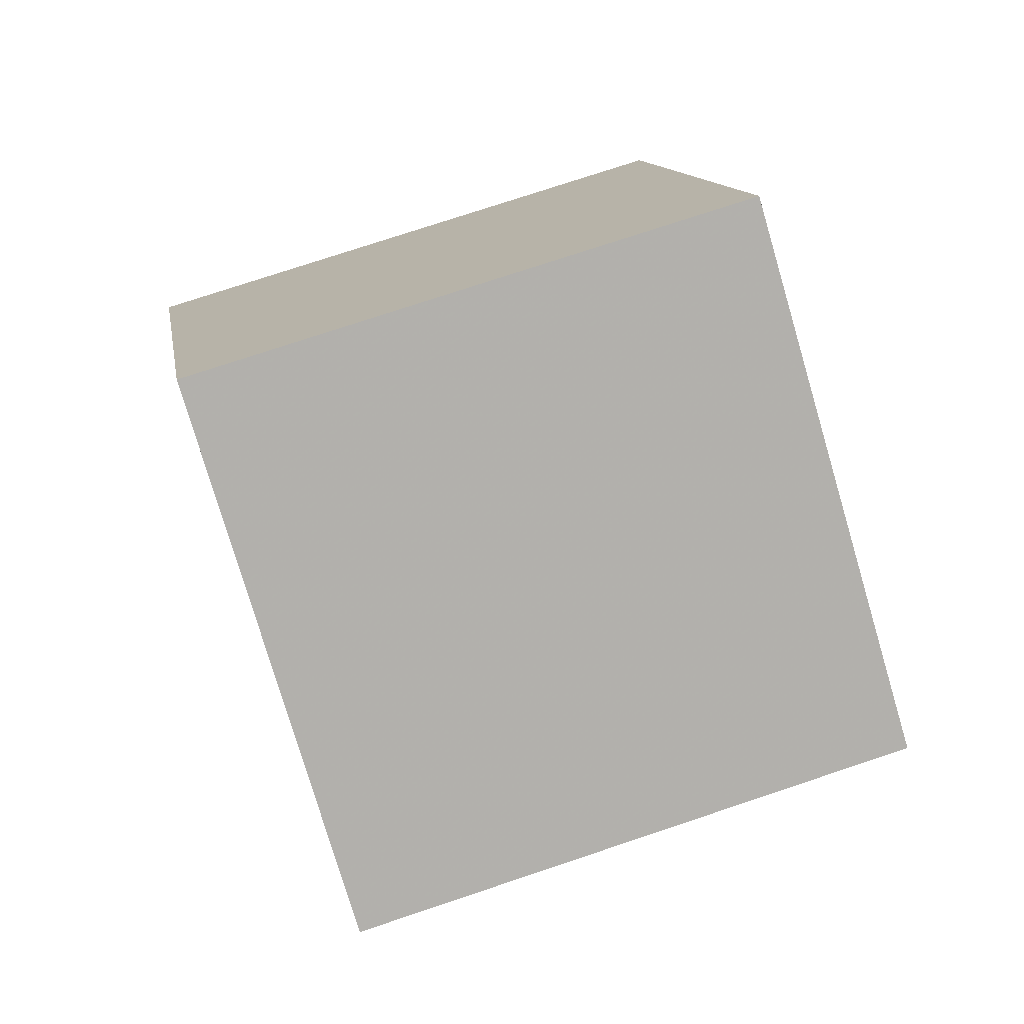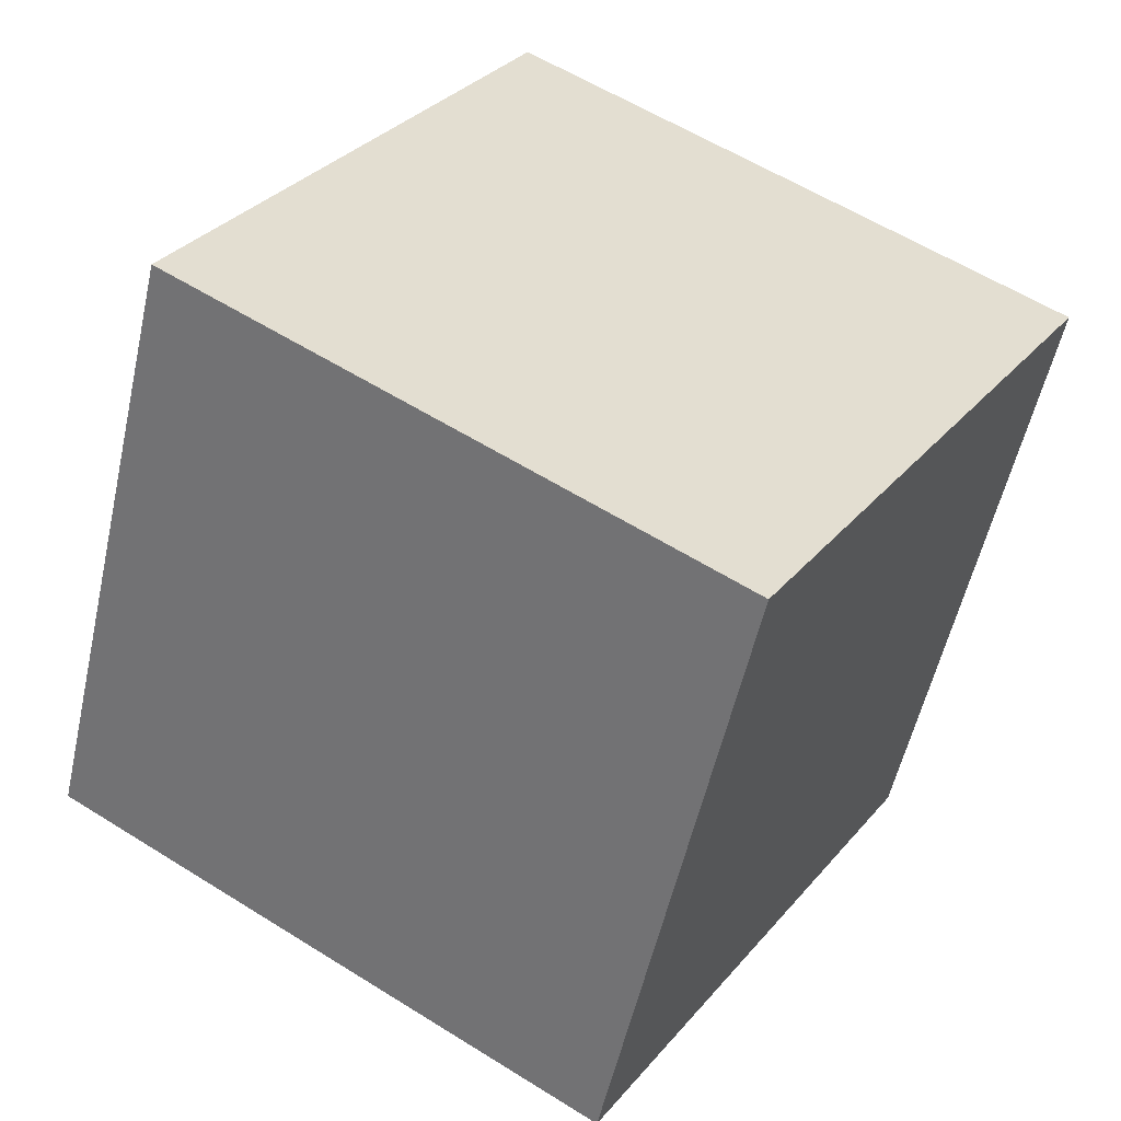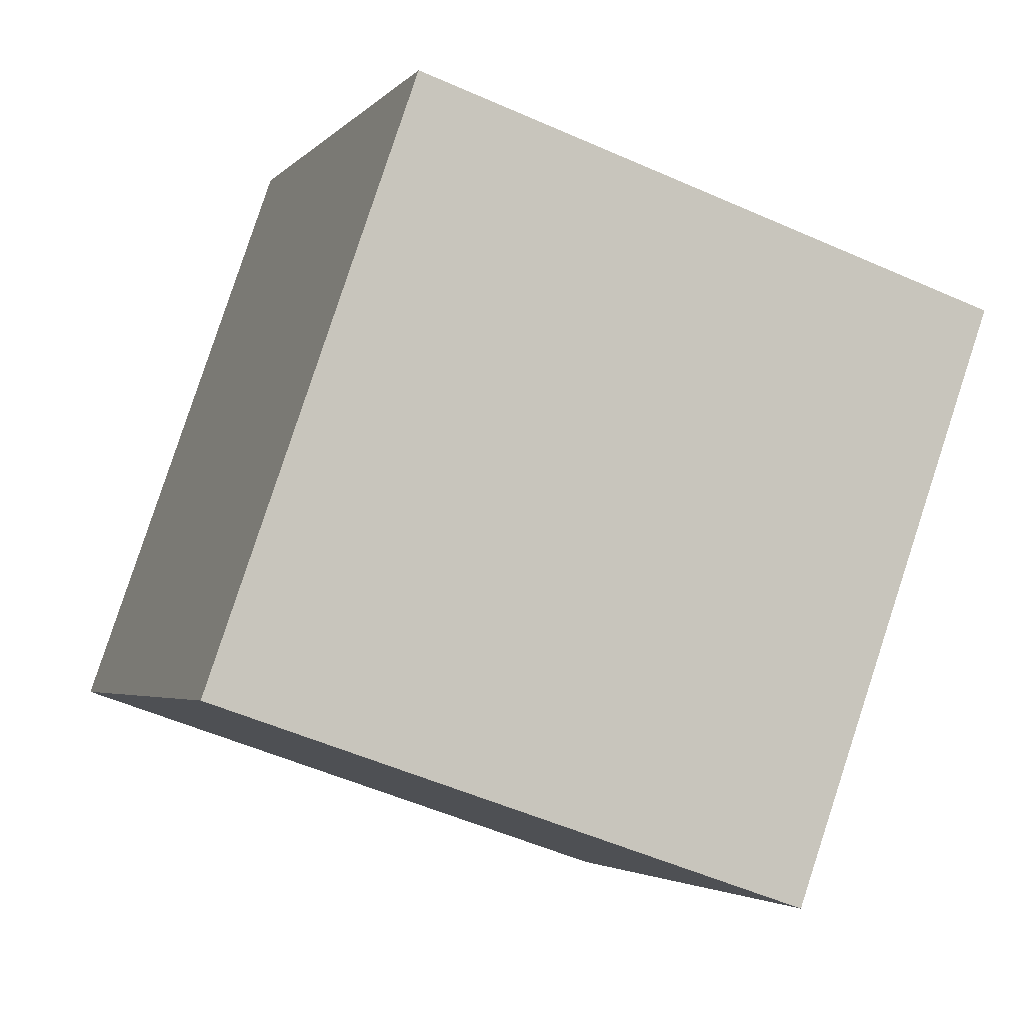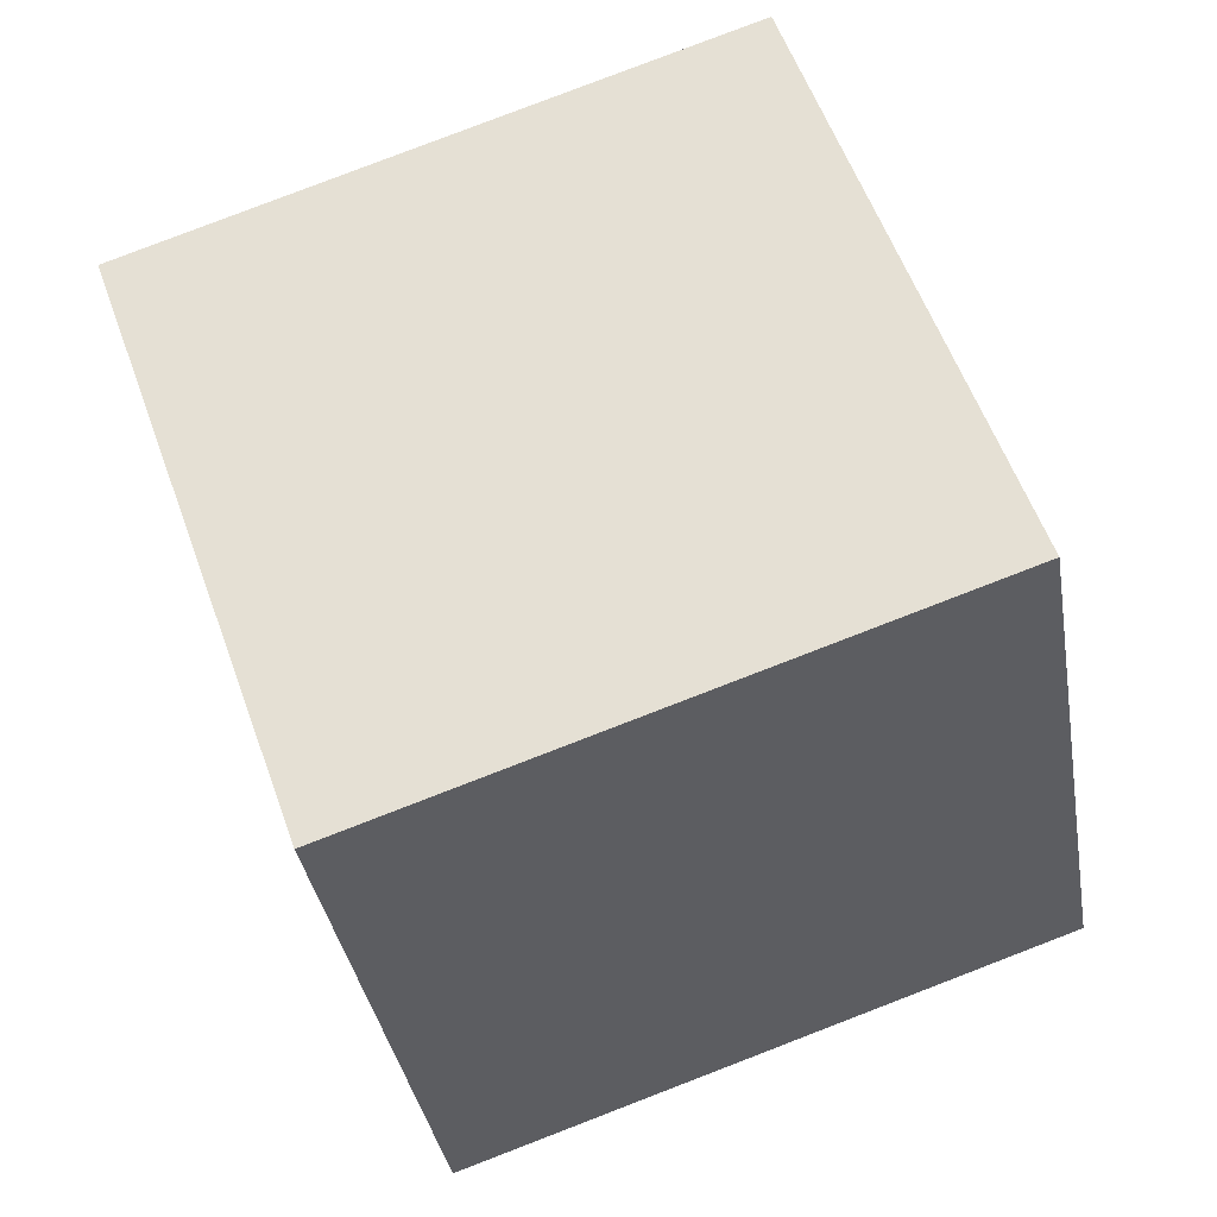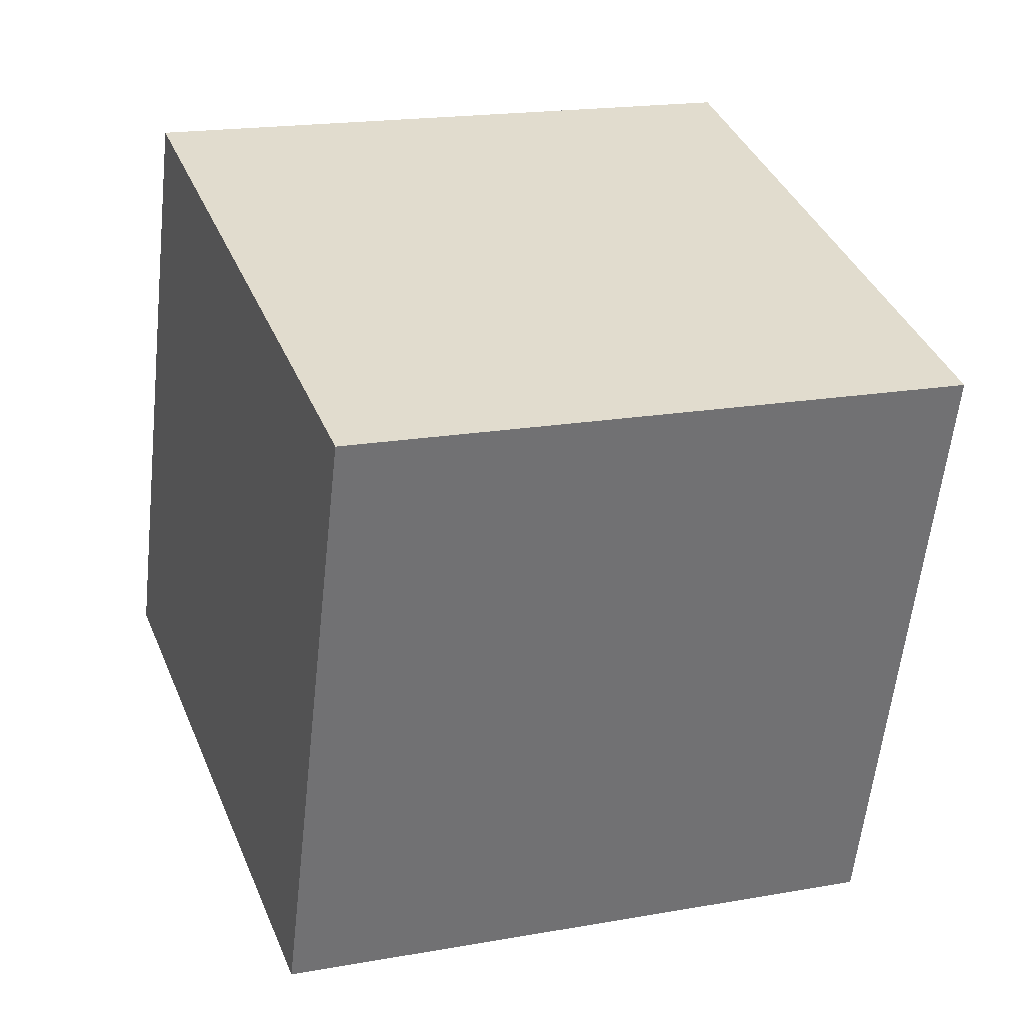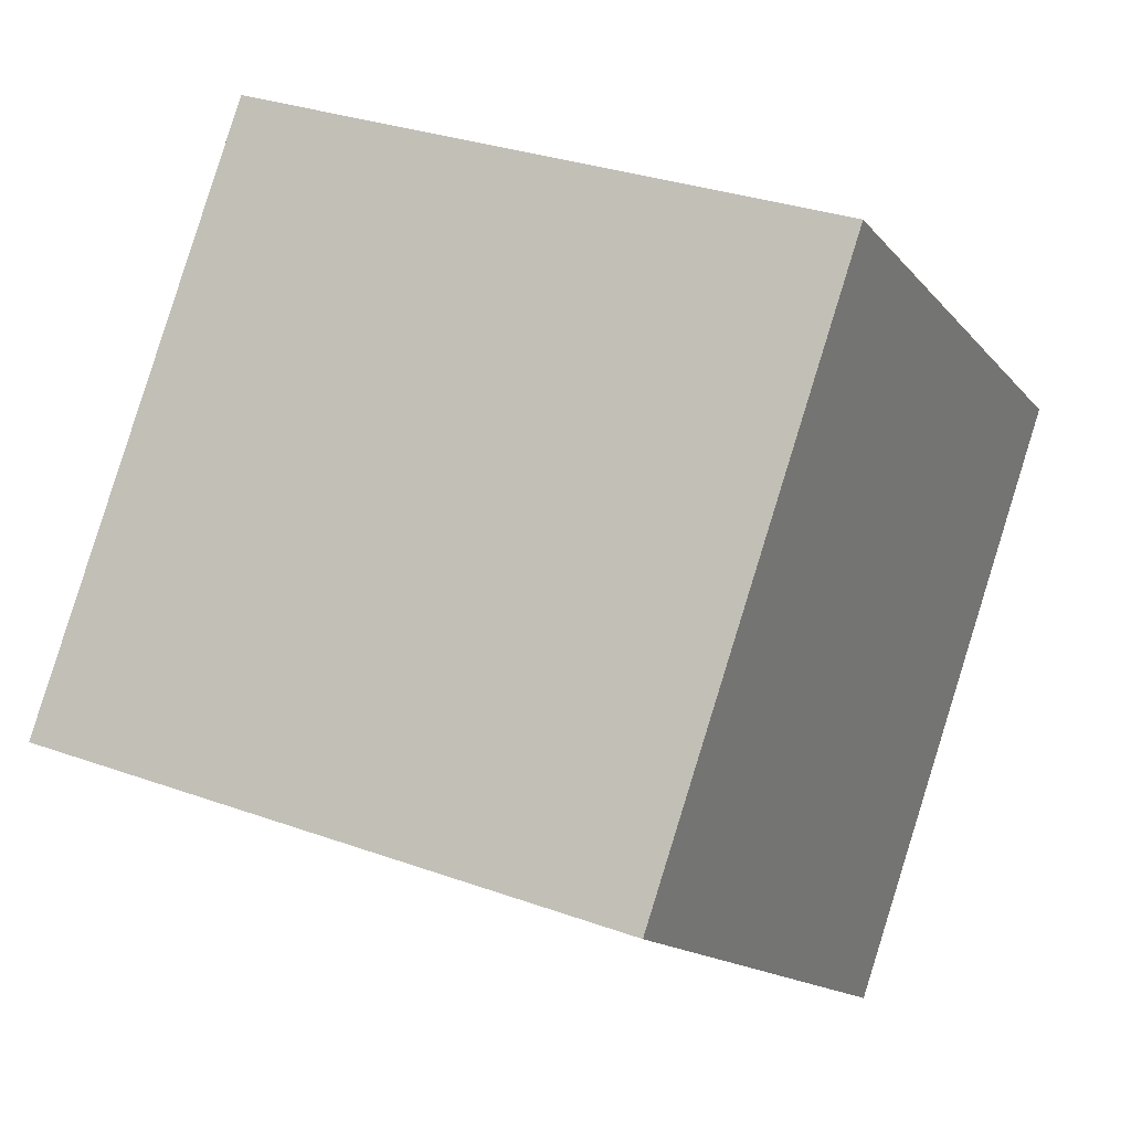
<metadata>
{"format":"obj","ext":"obj","renderer":"f3d","projection":"perspective","resolution":1024,"background":"white","views":[{"elev":-4.6,"azim":79.1,"up":"+Y"},{"elev":52.3,"azim":-162.3,"up":"+Z"},{"elev":78.8,"azim":-87.8,"up":"+Z"},{"elev":-30.9,"azim":82.8,"up":"+Z"},{"elev":-54.7,"azim":68.0,"up":"+Z"},{"elev":-15.1,"azim":-83.7,"up":"+Z"}]}
</metadata>
<code>
v 2.21 -9.355 8.866
v 3.445 -6.231 -0.5528
v 4.683 -0.2592 12.21
v 5.918 2.864 2.788
v -7.4 -6.613 8.515
v -6.165 -3.489 -0.9039
v -4.927 2.483 11.86
v -3.692 5.606 2.437
f 2 4 1
f 5 2 1
f 1 4 3
f 3 5 1
f 2 8 4
f 6 2 5
f 6 8 2
f 4 8 3
f 7 5 3
f 3 8 7
f 7 6 5
f 8 6 7

</code>
